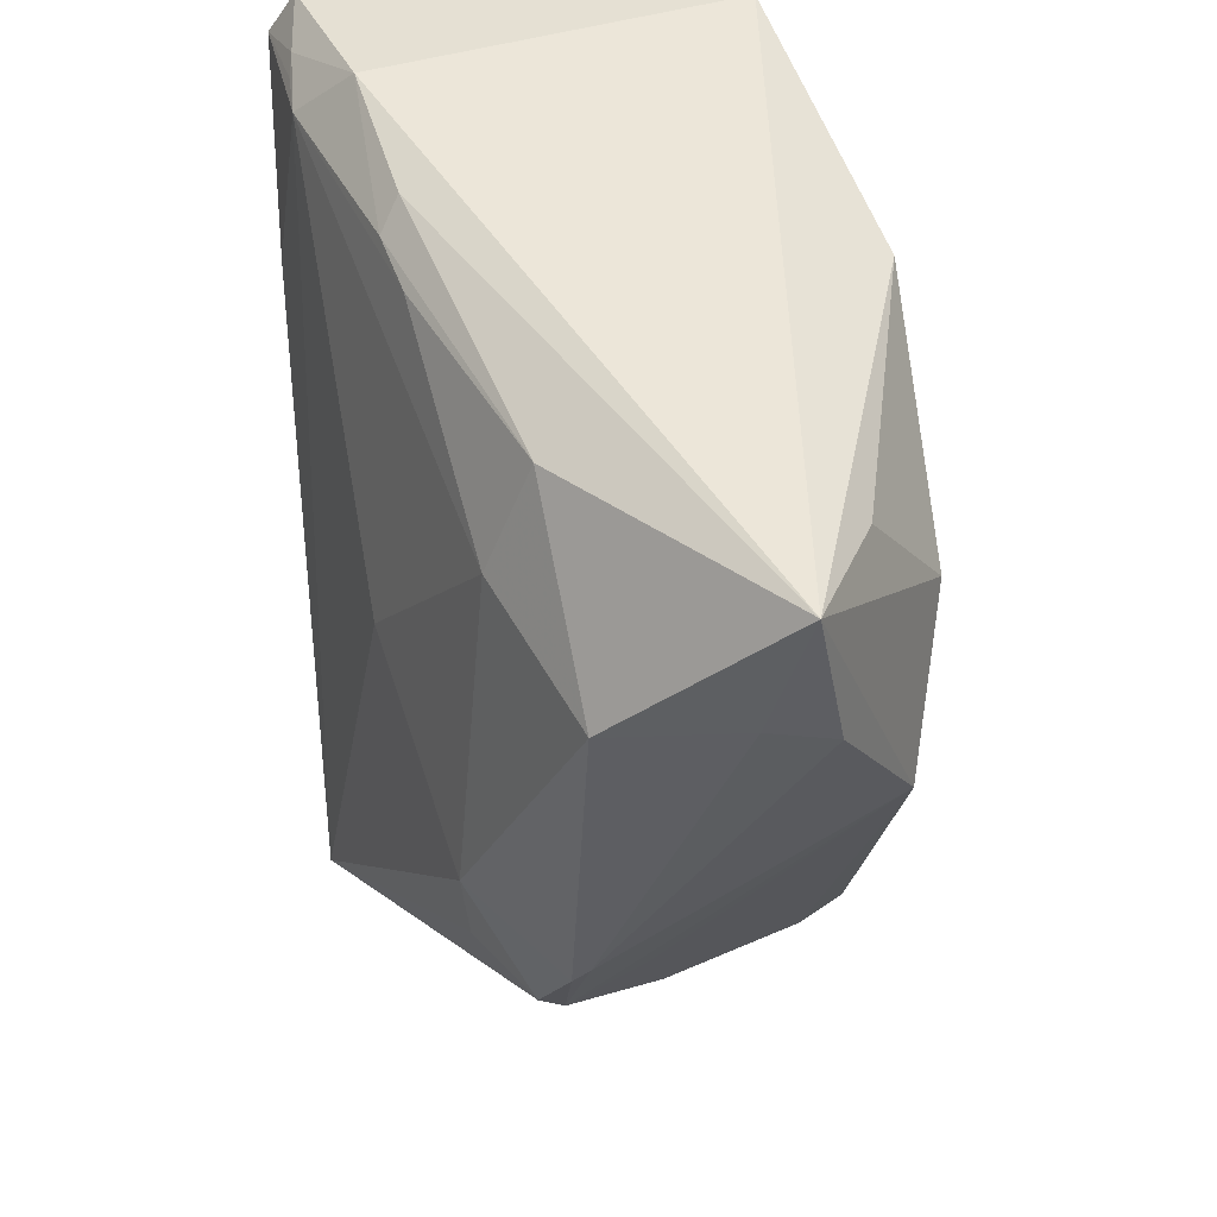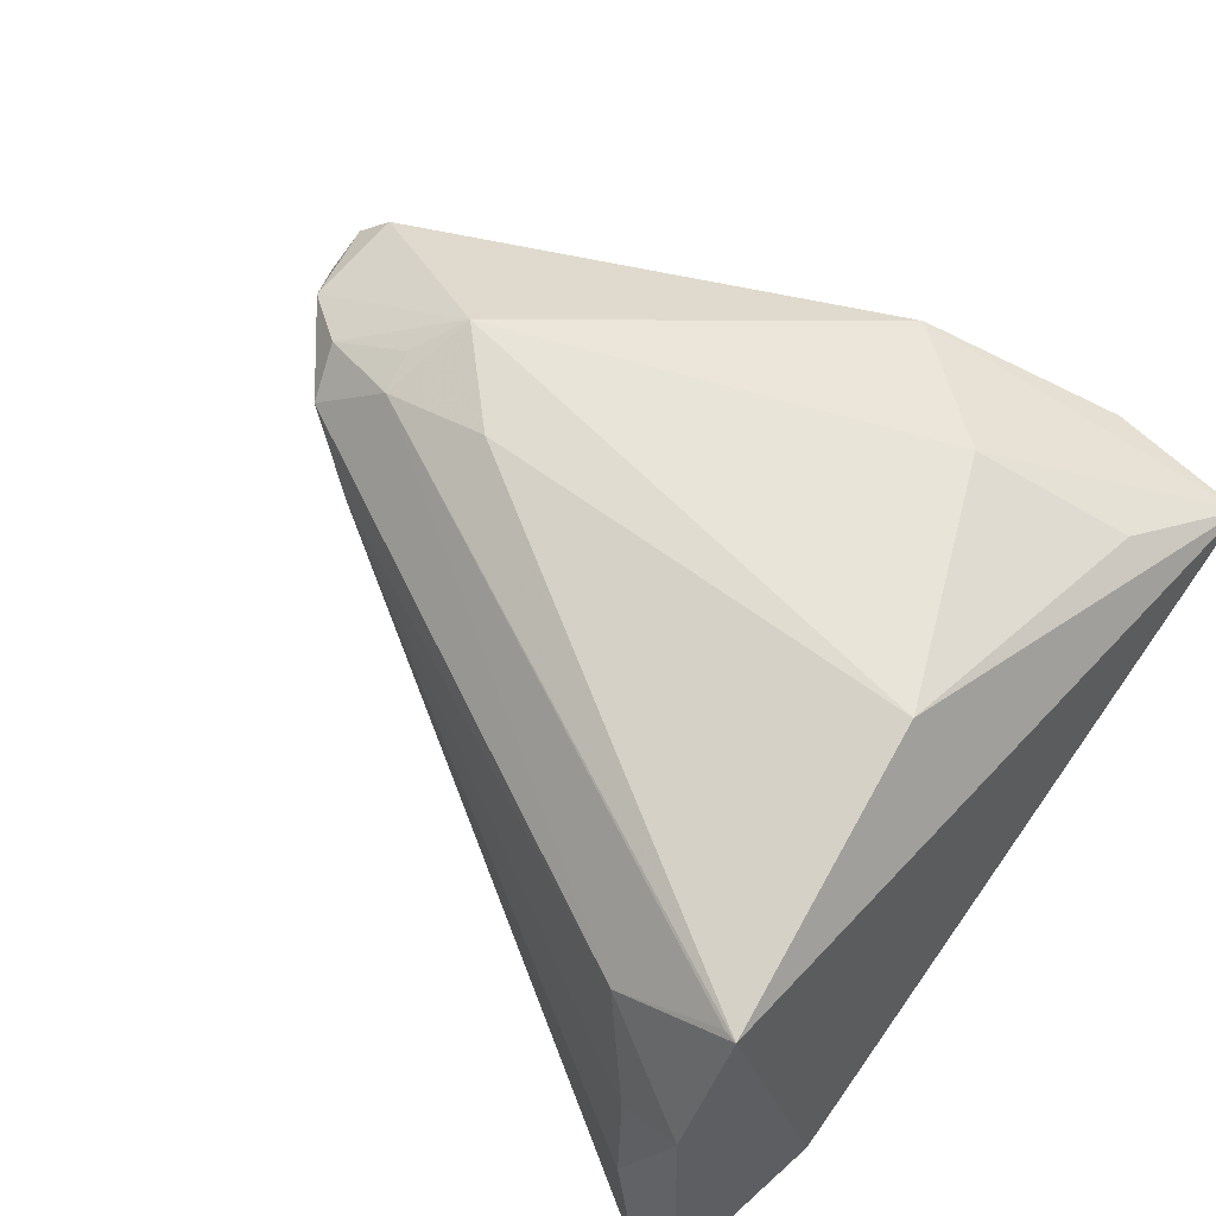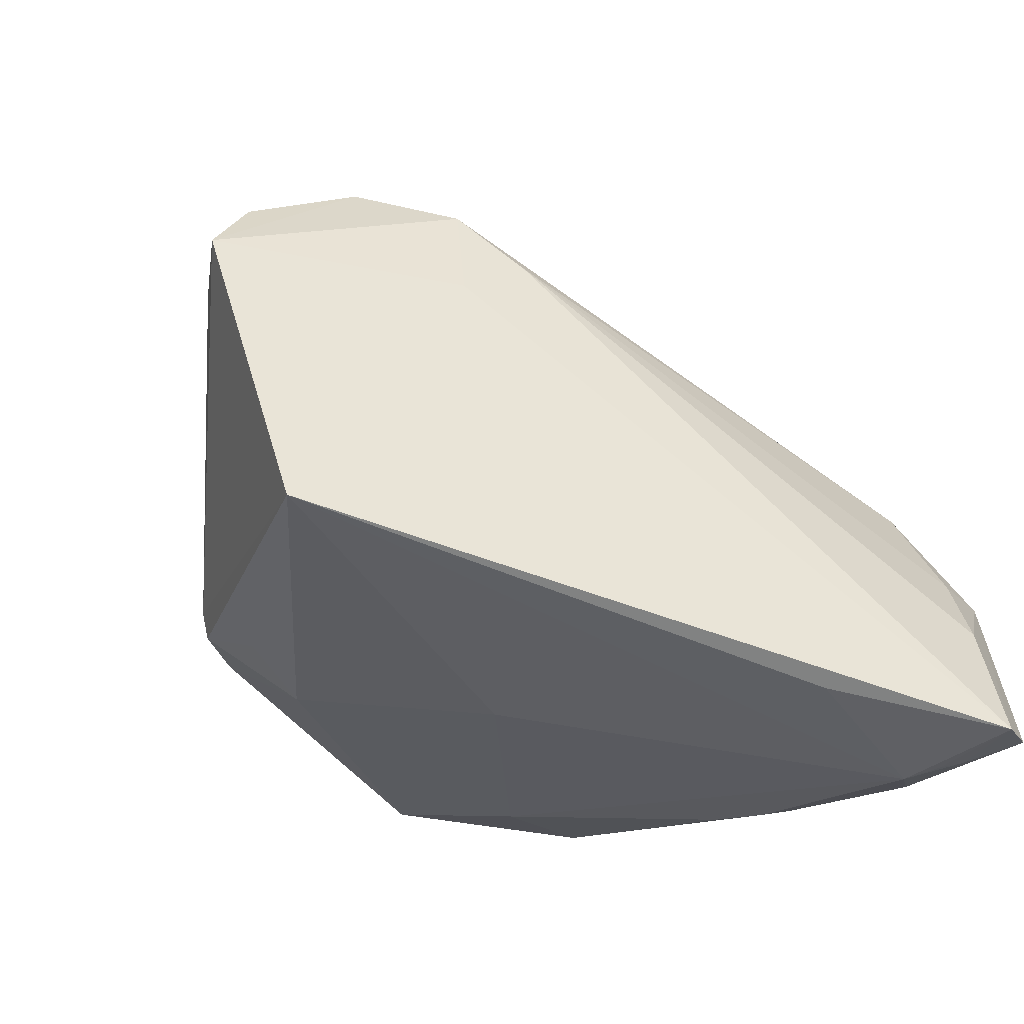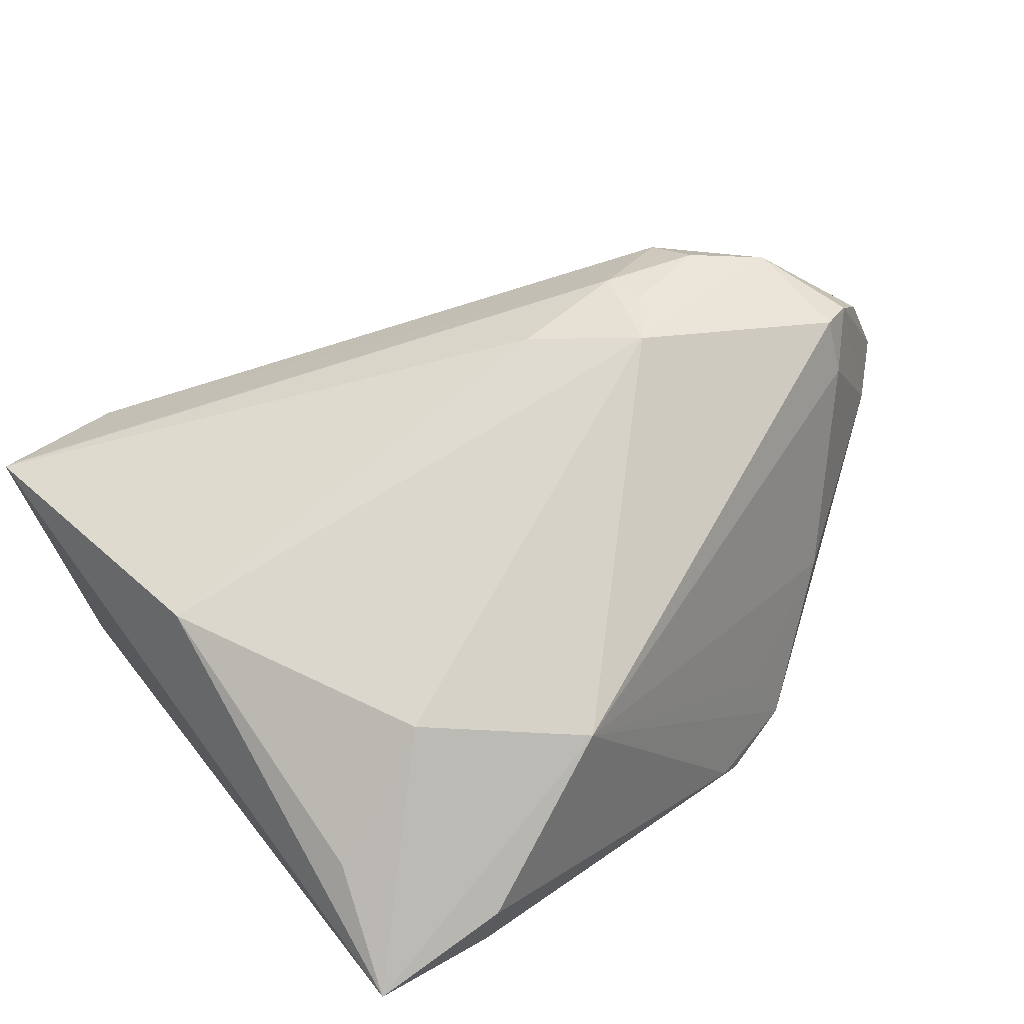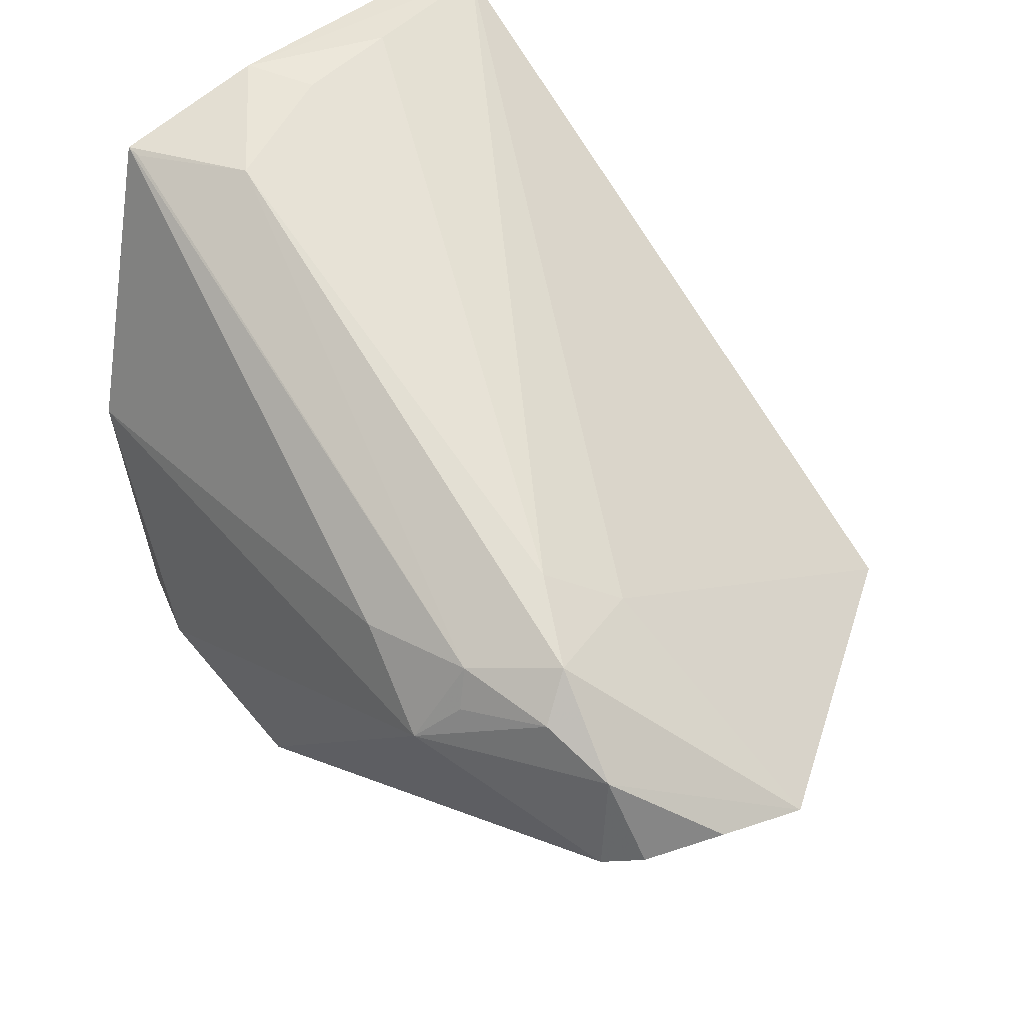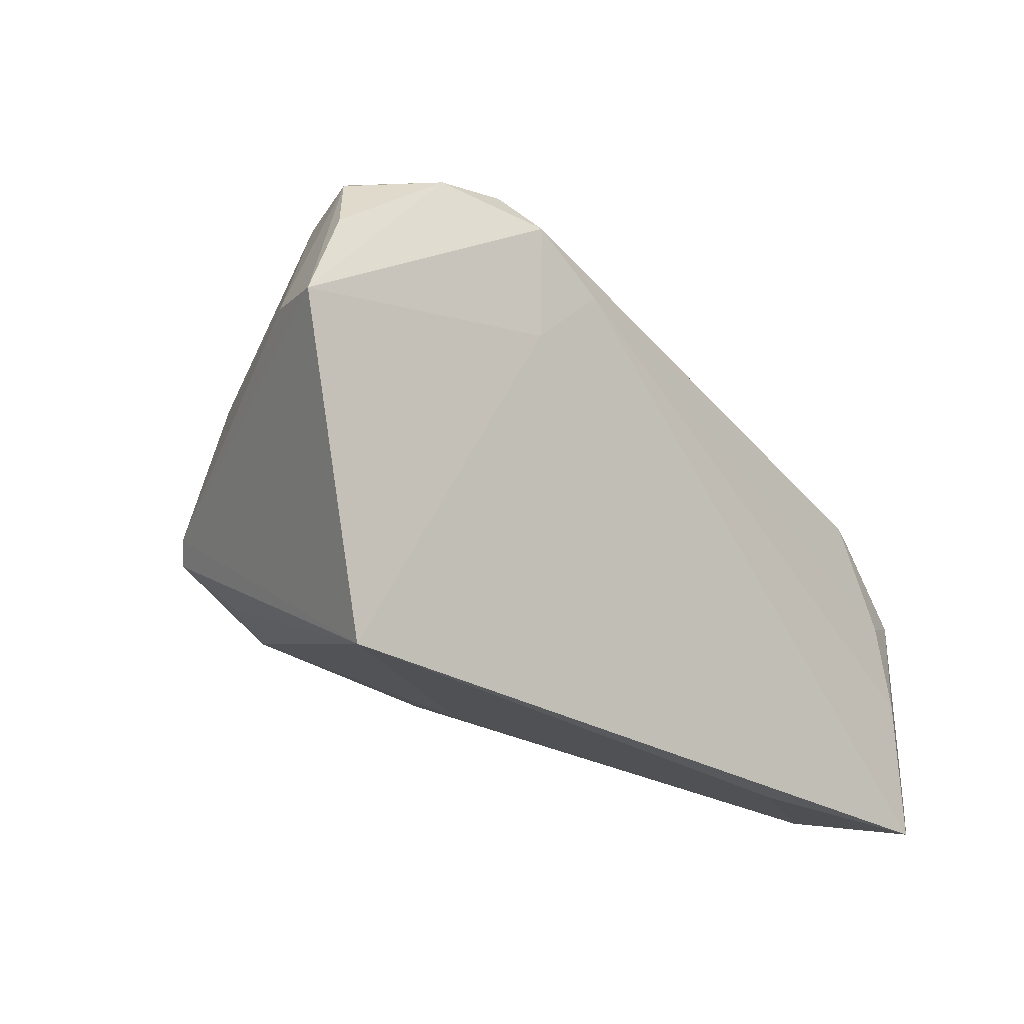
<metadata>
{"format":"obj","ext":"obj","renderer":"f3d","projection":"perspective","resolution":1024,"background":"white","views":[{"elev":-38.9,"azim":-86.9,"up":"+Y"},{"elev":54.3,"azim":-138.1,"up":"+Z"},{"elev":-60.6,"azim":123.9,"up":"+Z"},{"elev":73.0,"azim":-36.8,"up":"+Z"},{"elev":44.3,"azim":47.1,"up":"+Y"},{"elev":-29.7,"azim":105.1,"up":"+Z"}]}
</metadata>
<code>
v -0.02841 0.04413 -0.006023
v -0.03378 -0.02562 0.0224
v 0.02083 -0.03883 -0.009981
v 0.03685 -0.02709 0.001877
v -0.03834 0.03982 0.01467
v -0.02515 -0.04097 0.01228
v 0.0598 -0.005117 0.01031
v 0.04355 0.009344 0.02256
v 0.033 0.01875 0.01322
v 0.02114 -0.03468 0.0007714
v 0.05185 -0.007531 0.02179
v -0.01421 0.02996 -0.03526
v 0.01972 -0.03148 -0.01669
v -0.03436 0.03491 -0.03189
v -0.001354 -0.008597 -0.02503
v -0.02902 0.04536 -0.01784
v -0.03482 0.003709 -0.01898
v -0.03686 0.04514 -0.03173
v -0.03668 0.03946 0.01461
v -0.03514 -0.01846 -0.006534
v -0.03176 0.04547 -0.03526
v -0.03544 0.03758 -0.03173
v 0.03283 0.01198 0.02499
v -0.02275 -0.04019 0.01936
v -0.03874 0.0127 -0.01939
v 0.04172 0.01429 0.01838
v -0.01853 -0.01913 0.02939
v -0.03253 0.008187 0.02652
v 0.01212 -0.04097 -0.004246
v -0.03387 0.03031 -0.03131
v 0.05562 -0.006363 0.01861
v -0.02394 0.04074 0.00804
v 0.03792 0.01308 0.005404
v -0.00284 -0.0314 0.02653
v -0.03865 -0.03969 0.01734
v 0.03399 0.00745 0.02675
v 0.01972 0.01087 0.02782
v 0.02993 0.002166 0.03022
v -0.02094 -0.03786 -0.002484
v 0.04223 -0.007208 -0.03526
v 0.06213 -0.007621 -0.0002833
v 0.05114 0.004443 0.02037
v -0.03589 0.01001 -0.02139
v -0.04021 0.02826 -0.02427
v 0.05049 -0.01198 0.01682
v 0.05591 -0.01339 0.001908
v -0.03609 0.04487 -0.002356
v -0.02376 -0.02134 -0.01196
v 0.01018 -0.0316 -0.01689
v 0.02305 -0.03823 -0.007458
v 0.01401 -0.04095 -0.006202
f 44 35 5
f 41 40 33
f 40 21 33
f 12 40 30
f 30 21 12
f 12 21 40
f 5 35 28
f 18 44 5
f 30 40 15
f 20 39 35
f 41 33 26
f 26 23 8
f 32 23 26
f 30 44 22
f 44 18 22
f 22 18 21
f 2 28 35
f 38 28 27
f 27 34 38
f 28 2 27
f 35 34 27
f 27 2 35
f 38 34 11
f 49 15 40
f 43 44 30
f 35 39 6
f 10 34 50
f 34 29 50
f 50 40 41
f 37 23 5
f 38 23 37
f 5 28 37
f 37 28 38
f 38 8 36
f 36 23 38
f 8 23 36
f 19 32 5
f 5 23 19
f 19 23 32
f 42 7 41
f 41 26 42
f 42 26 8
f 42 8 38
f 38 11 42
f 9 33 21
f 9 26 33
f 32 26 9
f 9 1 32
f 14 21 30
f 30 22 14
f 14 22 21
f 45 11 34
f 39 49 51
f 51 6 39
f 29 6 51
f 51 50 29
f 44 43 25
f 25 43 20
f 35 44 25
f 25 20 35
f 39 20 48
f 48 49 39
f 15 49 48
f 30 15 48
f 24 29 34
f 24 6 29
f 24 34 35
f 35 6 24
f 5 32 47
f 32 1 47
f 47 18 5
f 21 18 47
f 4 34 10
f 4 45 34
f 10 50 4
f 41 7 31
f 11 45 31
f 7 42 31
f 31 42 11
f 3 51 49
f 50 51 3
f 40 50 3
f 20 43 17
f 17 48 20
f 17 43 30
f 30 48 17
f 21 47 16
f 16 47 1
f 16 9 21
f 1 9 16
f 45 4 46
f 41 31 46
f 46 31 45
f 46 50 41
f 46 4 50
f 13 49 40
f 40 3 13
f 13 3 49

</code>
